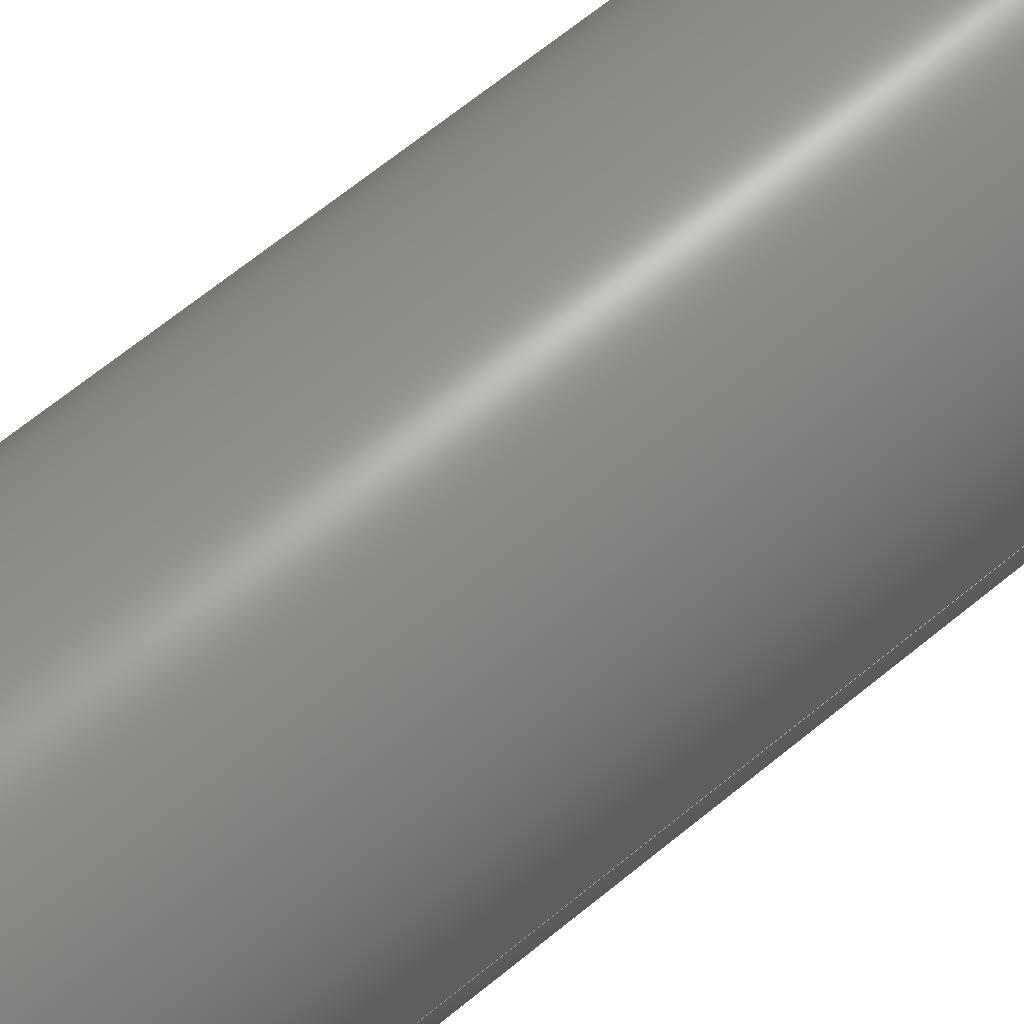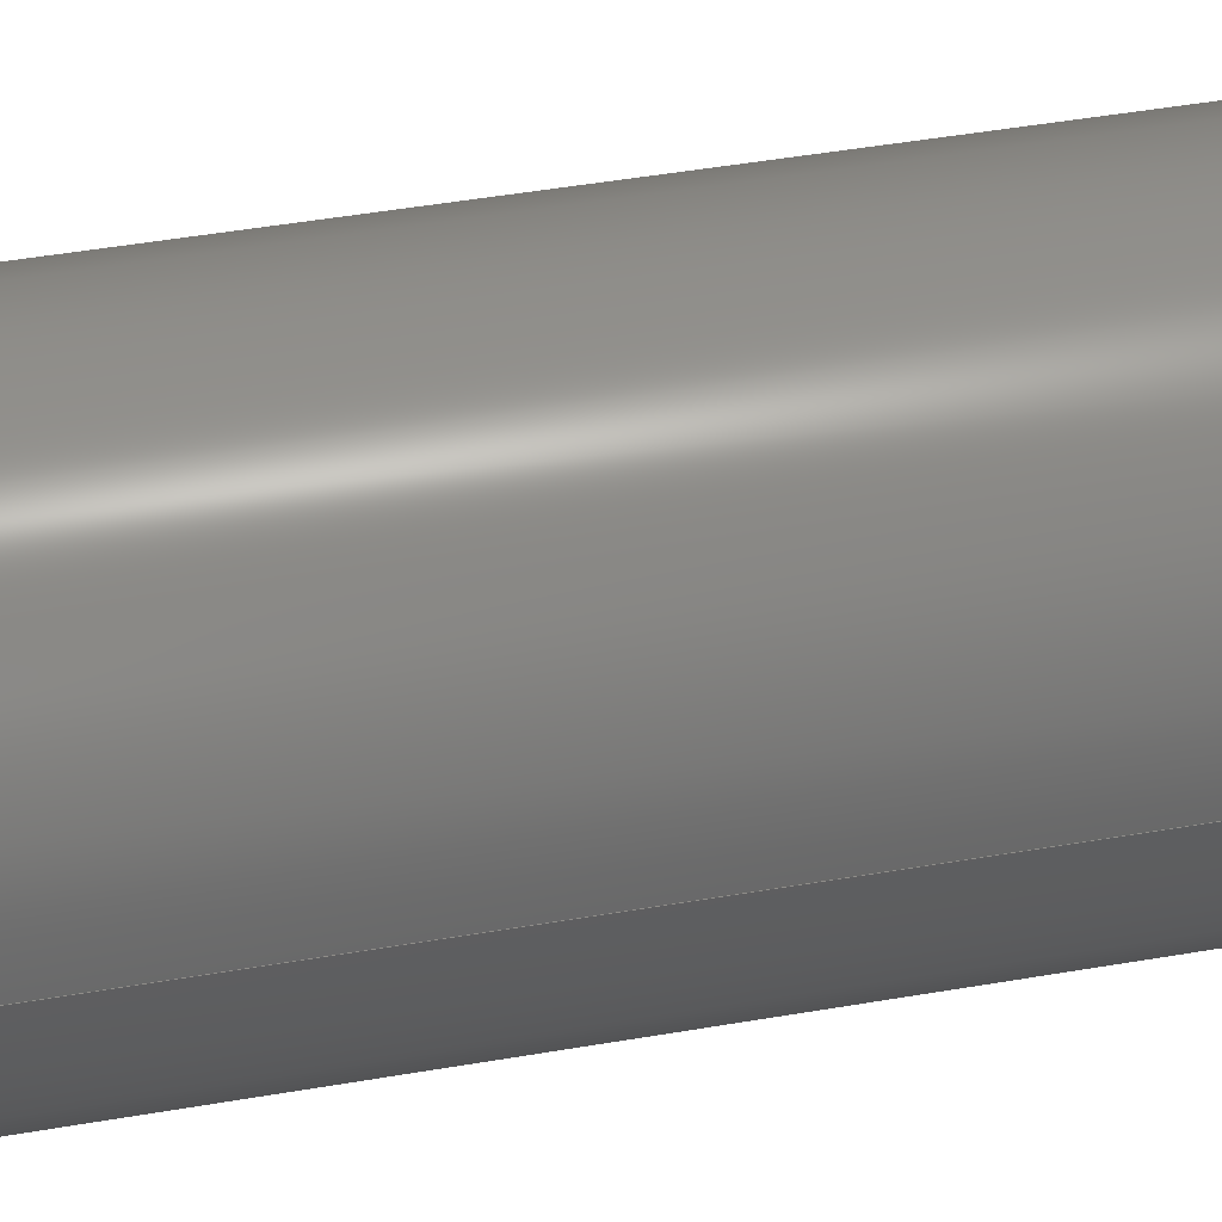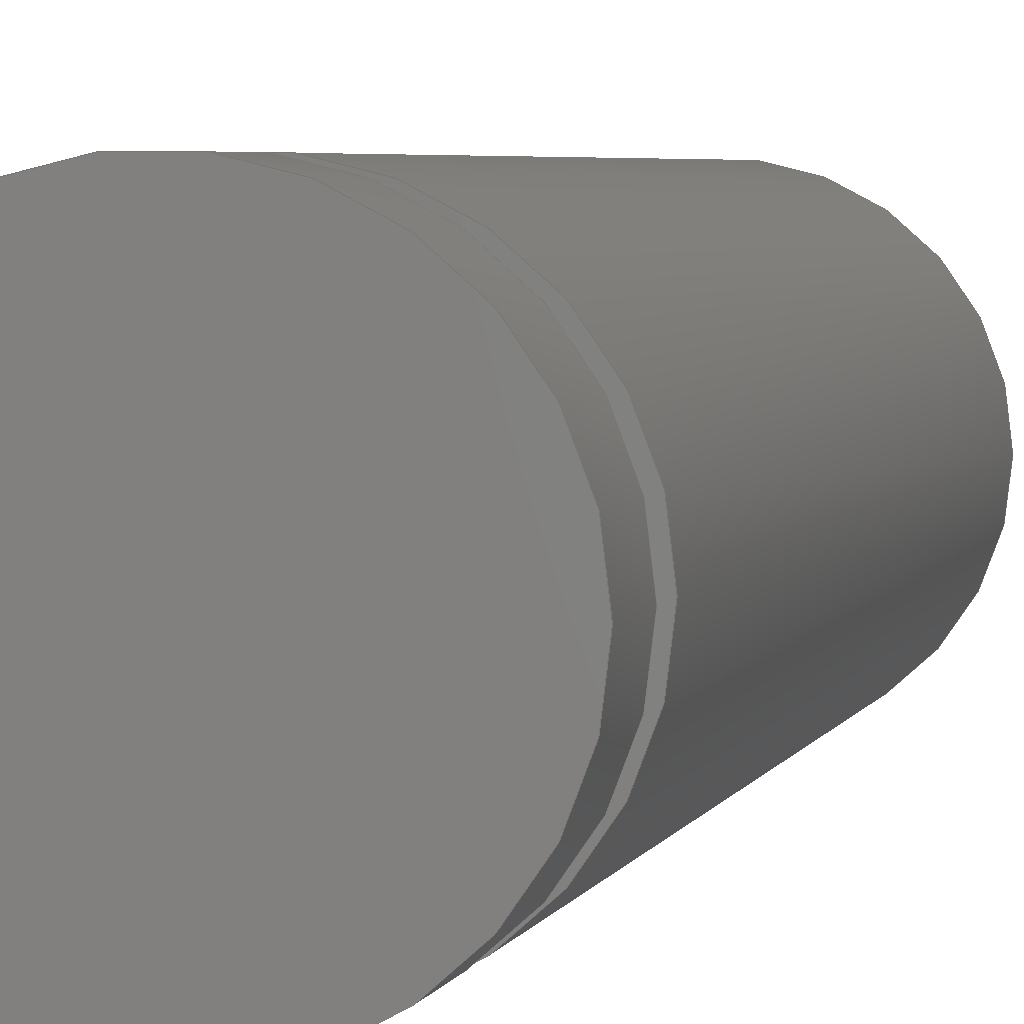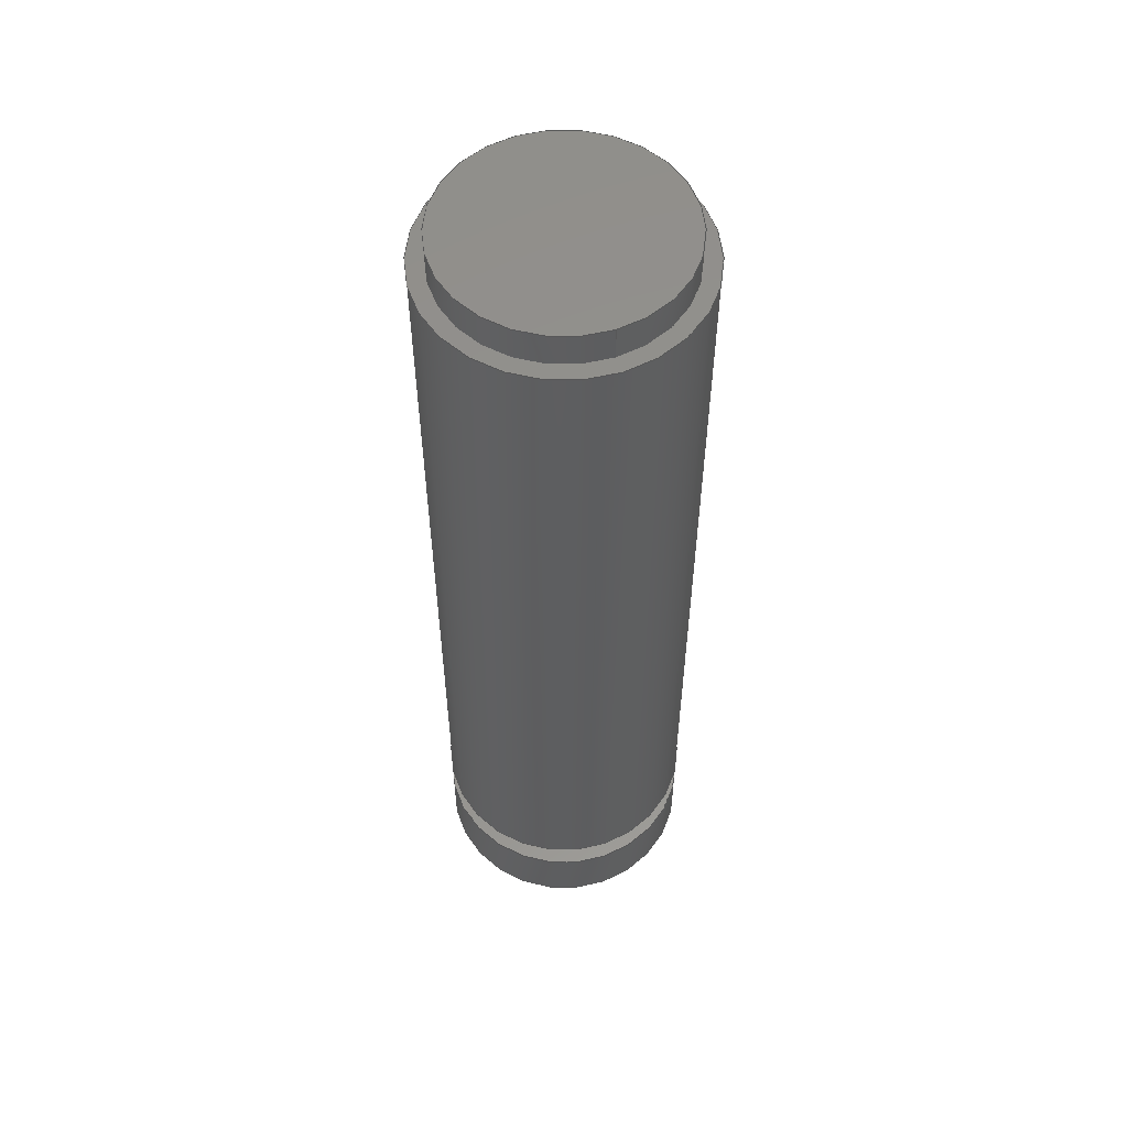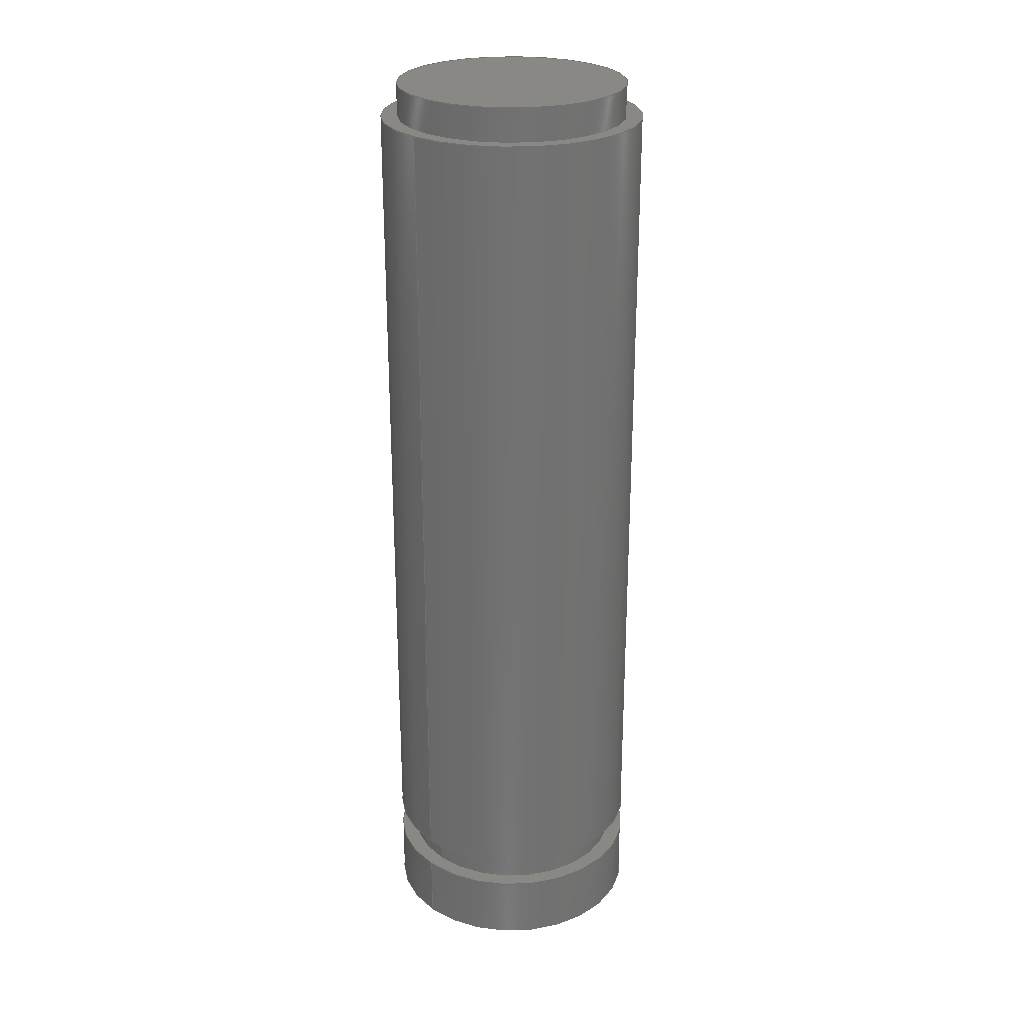
<metadata>
{"format":"step","ext":"step","renderer":"f3d","projection":"perspective","resolution":1024,"background":"white","views":[{"elev":64.2,"azim":-130.0,"up":"+Z"},{"elev":41.1,"azim":-102.3,"up":"+Z"},{"elev":3.6,"azim":12.2,"up":"+Z"},{"elev":55.4,"azim":69.4,"up":"+Y"},{"elev":26.0,"azim":-44.7,"up":"+Y"}]}
</metadata>
<code>
ISO-10303-21;
DATA;
#1=MECHANICAL_DESIGN_GEOMETRIC_PRESENTATION_REPRESENTATION('',(#4),#212);
#2=SHAPE_REPRESENTATION_RELATIONSHIP('SRR','None',#219,#3);
#3=ADVANCED_BREP_SHAPE_REPRESENTATION('',(#5),#211);
#4=STYLED_ITEM('',(#229),#5);
#5=MANIFOLD_SOLID_BREP('Body1',#108);
#6=LINE('',#188,#10);
#7=LINE('',#192,#11);
#8=LINE('',#198,#12);
#9=LINE('',#205,#13);
#10=VECTOR('',#151,0.08);
#11=VECTOR('',#156,0.07);
#12=VECTOR('',#163,0.07);
#13=VECTOR('',#172,0.08);
#14=CYLINDRICAL_SURFACE('',#125,0.08);
#15=CYLINDRICAL_SURFACE('',#128,0.07);
#16=CYLINDRICAL_SURFACE('',#130,0.07);
#17=CYLINDRICAL_SURFACE('',#134,0.08);
#18=FACE_BOUND('',#31,.T.);
#19=FACE_BOUND('',#39,.T.);
#20=FACE_BOUND('',#41,.T.);
#21=FACE_OUTER_BOUND('',#30,.T.);
#22=FACE_OUTER_BOUND('',#32,.T.);
#23=FACE_OUTER_BOUND('',#33,.T.);
#24=FACE_OUTER_BOUND('',#34,.T.);
#25=FACE_OUTER_BOUND('',#35,.T.);
#26=FACE_OUTER_BOUND('',#36,.T.);
#27=FACE_OUTER_BOUND('',#37,.T.);
#28=FACE_OUTER_BOUND('',#38,.T.);
#29=FACE_OUTER_BOUND('',#40,.T.);
#30=EDGE_LOOP('',(#70));
#31=EDGE_LOOP('',(#71));
#32=EDGE_LOOP('',(#72,#73,#74,#75));
#33=EDGE_LOOP('',(#76));
#34=EDGE_LOOP('',(#77,#78,#79,#80));
#35=EDGE_LOOP('',(#81,#82,#83,#84));
#36=EDGE_LOOP('',(#85));
#37=EDGE_LOOP('',(#86,#87,#88,#89));
#38=EDGE_LOOP('',(#90));
#39=EDGE_LOOP('',(#91));
#40=EDGE_LOOP('',(#92));
#41=EDGE_LOOP('',(#93));
#42=CIRCLE('',#123,0.08);
#43=CIRCLE('',#124,0.07);
#44=CIRCLE('',#126,0.08);
#45=CIRCLE('',#129,0.07);
#46=CIRCLE('',#131,0.07);
#47=CIRCLE('',#132,0.07);
#48=CIRCLE('',#135,0.08);
#49=CIRCLE('',#136,0.08);
#50=VERTEX_POINT('',#181);
#51=VERTEX_POINT('',#183);
#52=VERTEX_POINT('',#186);
#53=VERTEX_POINT('',#191);
#54=VERTEX_POINT('',#195);
#55=VERTEX_POINT('',#197);
#56=VERTEX_POINT('',#202);
#57=VERTEX_POINT('',#204);
#58=EDGE_CURVE('',#50,#50,#42,.T.);
#59=EDGE_CURVE('',#51,#51,#43,.T.);
#60=EDGE_CURVE('',#52,#52,#44,.T.);
#61=EDGE_CURVE('',#52,#50,#6,.T.);
#62=EDGE_CURVE('',#51,#53,#7,.T.);
#63=EDGE_CURVE('',#53,#53,#45,.T.);
#64=EDGE_CURVE('',#54,#54,#46,.T.);
#65=EDGE_CURVE('',#54,#55,#8,.T.);
#66=EDGE_CURVE('',#55,#55,#47,.T.);
#67=EDGE_CURVE('',#56,#56,#48,.T.);
#68=EDGE_CURVE('',#56,#57,#9,.T.);
#69=EDGE_CURVE('',#57,#57,#49,.T.);
#70=ORIENTED_EDGE('',*,*,#58,.F.);
#71=ORIENTED_EDGE('',*,*,#59,.T.);
#72=ORIENTED_EDGE('',*,*,#60,.F.);
#73=ORIENTED_EDGE('',*,*,#61,.T.);
#74=ORIENTED_EDGE('',*,*,#58,.T.);
#75=ORIENTED_EDGE('',*,*,#61,.F.);
#76=ORIENTED_EDGE('',*,*,#60,.T.);
#77=ORIENTED_EDGE('',*,*,#59,.F.);
#78=ORIENTED_EDGE('',*,*,#62,.T.);
#79=ORIENTED_EDGE('',*,*,#63,.F.);
#80=ORIENTED_EDGE('',*,*,#62,.F.);
#81=ORIENTED_EDGE('',*,*,#64,.F.);
#82=ORIENTED_EDGE('',*,*,#65,.T.);
#83=ORIENTED_EDGE('',*,*,#66,.F.);
#84=ORIENTED_EDGE('',*,*,#65,.F.);
#85=ORIENTED_EDGE('',*,*,#64,.T.);
#86=ORIENTED_EDGE('',*,*,#67,.F.);
#87=ORIENTED_EDGE('',*,*,#68,.T.);
#88=ORIENTED_EDGE('',*,*,#69,.T.);
#89=ORIENTED_EDGE('',*,*,#68,.F.);
#90=ORIENTED_EDGE('',*,*,#67,.T.);
#91=ORIENTED_EDGE('',*,*,#66,.T.);
#92=ORIENTED_EDGE('',*,*,#69,.F.);
#93=ORIENTED_EDGE('',*,*,#63,.T.);
#94=PLANE('',#122);
#95=PLANE('',#127);
#96=PLANE('',#133);
#97=PLANE('',#137);
#98=PLANE('',#138);
#99=ADVANCED_FACE('',(#21,#18),#94,.F.);
#100=ADVANCED_FACE('',(#22),#14,.T.);
#101=ADVANCED_FACE('',(#23),#95,.T.);
#102=ADVANCED_FACE('',(#24),#15,.T.);
#103=ADVANCED_FACE('',(#25),#16,.T.);
#104=ADVANCED_FACE('',(#26),#96,.T.);
#105=ADVANCED_FACE('',(#27),#17,.T.);
#106=ADVANCED_FACE('',(#28,#19),#97,.T.);
#107=ADVANCED_FACE('',(#29,#20),#98,.F.);
#108=CLOSED_SHELL('',(#99,#100,#101,#102,#103,#104,#105,#106,#107));
#109=DERIVED_UNIT_ELEMENT(#111,1);
#110=DERIVED_UNIT_ELEMENT(#214,3);
#111=(
MASS_UNIT()
NAMED_UNIT(*)
SI_UNIT(.KILO.,.GRAM.)
);
#112=DERIVED_UNIT((#109,#110));
#113=MEASURE_REPRESENTATION_ITEM('density measure',
POSITIVE_RATIO_MEASURE(7850),#112);
#114=PROPERTY_DEFINITION_REPRESENTATION(#119,#116);
#115=PROPERTY_DEFINITION_REPRESENTATION(#120,#117);
#116=REPRESENTATION('material name',(#118),#211);
#117=REPRESENTATION('density',(#113),#211);
#118=DESCRIPTIVE_REPRESENTATION_ITEM('Steel','Steel');
#119=PROPERTY_DEFINITION('material property','material name',#221);
#120=PROPERTY_DEFINITION('material property','density of part',#221);
#121=AXIS2_PLACEMENT_3D('placement',#179,#139,#140);
#122=AXIS2_PLACEMENT_3D('',#180,#141,#142);
#123=AXIS2_PLACEMENT_3D('',#182,#143,#144);
#124=AXIS2_PLACEMENT_3D('',#184,#145,#146);
#125=AXIS2_PLACEMENT_3D('',#185,#147,#148);
#126=AXIS2_PLACEMENT_3D('',#187,#149,#150);
#127=AXIS2_PLACEMENT_3D('',#189,#152,#153);
#128=AXIS2_PLACEMENT_3D('',#190,#154,#155);
#129=AXIS2_PLACEMENT_3D('',#193,#157,#158);
#130=AXIS2_PLACEMENT_3D('',#194,#159,#160);
#131=AXIS2_PLACEMENT_3D('',#196,#161,#162);
#132=AXIS2_PLACEMENT_3D('',#199,#164,#165);
#133=AXIS2_PLACEMENT_3D('',#200,#166,#167);
#134=AXIS2_PLACEMENT_3D('',#201,#168,#169);
#135=AXIS2_PLACEMENT_3D('',#203,#170,#171);
#136=AXIS2_PLACEMENT_3D('',#206,#173,#174);
#137=AXIS2_PLACEMENT_3D('',#207,#175,#176);
#138=AXIS2_PLACEMENT_3D('',#208,#177,#178);
#139=DIRECTION('axis',(0,0,1));
#140=DIRECTION('refdir',(1,0,0));
#141=DIRECTION('center_axis',(0,-1,0));
#142=DIRECTION('ref_axis',(1,0,0));
#143=DIRECTION('center_axis',(0,-1,0));
#144=DIRECTION('ref_axis',(1,0,0));
#145=DIRECTION('center_axis',(0,-1,0));
#146=DIRECTION('ref_axis',(1,0,0));
#147=DIRECTION('center_axis',(0,-1,0));
#148=DIRECTION('ref_axis',(1,0,0));
#149=DIRECTION('center_axis',(0,-1,0));
#150=DIRECTION('ref_axis',(1,0,0));
#151=DIRECTION('',(0,1,0));
#152=DIRECTION('center_axis',(0,-1,0));
#153=DIRECTION('ref_axis',(1,0,0));
#154=DIRECTION('center_axis',(0,-1,0));
#155=DIRECTION('ref_axis',(1,0,0));
#156=DIRECTION('',(0,1,0));
#157=DIRECTION('center_axis',(0,1,0));
#158=DIRECTION('ref_axis',(1,0,0));
#159=DIRECTION('center_axis',(0,1,0));
#160=DIRECTION('ref_axis',(-1,0,0));
#161=DIRECTION('center_axis',(0,1,0));
#162=DIRECTION('ref_axis',(-1,0,0));
#163=DIRECTION('',(0,-1,0));
#164=DIRECTION('center_axis',(0,-1,0));
#165=DIRECTION('ref_axis',(-1,0,0));
#166=DIRECTION('center_axis',(0,1,0));
#167=DIRECTION('ref_axis',(-1,0,0));
#168=DIRECTION('center_axis',(0,1,0));
#169=DIRECTION('ref_axis',(1,0,0));
#170=DIRECTION('center_axis',(0,1,0));
#171=DIRECTION('ref_axis',(1,0,0));
#172=DIRECTION('',(0,-1,0));
#173=DIRECTION('center_axis',(0,1,0));
#174=DIRECTION('ref_axis',(1,0,0));
#175=DIRECTION('center_axis',(0,1,0));
#176=DIRECTION('ref_axis',(1,0,0));
#177=DIRECTION('center_axis',(0,1,0));
#178=DIRECTION('ref_axis',(1,0,0));
#179=CARTESIAN_POINT('',(0,0,0));
#180=CARTESIAN_POINT('Origin',(0,-0.02,0));
#181=CARTESIAN_POINT('',(-0.08,-0.02,-9.797e-18));
#182=CARTESIAN_POINT('Origin',(0,-0.02,0));
#183=CARTESIAN_POINT('',(-0.07,-0.02,-8.573e-18));
#184=CARTESIAN_POINT('Origin',(0,-0.02,0));
#185=CARTESIAN_POINT('Origin',(0,-0.02,0));
#186=CARTESIAN_POINT('',(-0.08,-0.06,-9.797e-18));
#187=CARTESIAN_POINT('Origin',(0,-0.06,0));
#188=CARTESIAN_POINT('',(-0.08,-0.02,-9.797e-18));
#189=CARTESIAN_POINT('Origin',(0,-0.06,0));
#190=CARTESIAN_POINT('Origin',(0,0,0));
#191=CARTESIAN_POINT('',(-0.07,0,-8.573e-18));
#192=CARTESIAN_POINT('',(-0.07,0,-8.573e-18));
#193=CARTESIAN_POINT('Origin',(0,0,0));
#194=CARTESIAN_POINT('Origin',(0,0.5,0));
#195=CARTESIAN_POINT('',(0.07,0.52,-8.573e-18));
#196=CARTESIAN_POINT('Origin',(0,0.52,0));
#197=CARTESIAN_POINT('',(0.07,0.5,-8.573e-18));
#198=CARTESIAN_POINT('',(0.07,0.5,-8.573e-18));
#199=CARTESIAN_POINT('Origin',(0,0.5,0));
#200=CARTESIAN_POINT('Origin',(0,0.52,0));
#201=CARTESIAN_POINT('Origin',(0,0,0));
#202=CARTESIAN_POINT('',(-0.08,0.5,9.797e-18));
#203=CARTESIAN_POINT('Origin',(0,0.5,0));
#204=CARTESIAN_POINT('',(-0.08,0,9.797e-18));
#205=CARTESIAN_POINT('',(-0.08,0,9.797e-18));
#206=CARTESIAN_POINT('Origin',(0,0,0));
#207=CARTESIAN_POINT('Origin',(0,0.5,0));
#208=CARTESIAN_POINT('Origin',(0,0,0));
#209=UNCERTAINTY_MEASURE_WITH_UNIT(LENGTH_MEASURE(0.001),#213,
'DISTANCE_ACCURACY_VALUE',
'Maximum model space distance between geometric entities at asserted c
onnectivities');
#210=UNCERTAINTY_MEASURE_WITH_UNIT(LENGTH_MEASURE(0.001),#213,
'DISTANCE_ACCURACY_VALUE',
'Maximum model space distance between geometric entities at asserted c
onnectivities');
#211=(
GEOMETRIC_REPRESENTATION_CONTEXT(3)
GLOBAL_UNCERTAINTY_ASSIGNED_CONTEXT((#209))
GLOBAL_UNIT_ASSIGNED_CONTEXT((#213,#215,#216))
REPRESENTATION_CONTEXT('','3D')
);
#212=(
GEOMETRIC_REPRESENTATION_CONTEXT(3)
GLOBAL_UNCERTAINTY_ASSIGNED_CONTEXT((#210))
GLOBAL_UNIT_ASSIGNED_CONTEXT((#213,#215,#216))
REPRESENTATION_CONTEXT('','3D')
);
#213=(
LENGTH_UNIT()
NAMED_UNIT(*)
SI_UNIT(.CENTI.,.METRE.)
);
#214=(
LENGTH_UNIT()
NAMED_UNIT(*)
SI_UNIT($,.METRE.)
);
#215=(
NAMED_UNIT(*)
PLANE_ANGLE_UNIT()
SI_UNIT($,.RADIAN.)
);
#216=(
NAMED_UNIT(*)
SI_UNIT($,.STERADIAN.)
SOLID_ANGLE_UNIT()
);
#217=SHAPE_DEFINITION_REPRESENTATION(#218,#219);
#218=PRODUCT_DEFINITION_SHAPE('',$,#221);
#219=SHAPE_REPRESENTATION('',(#121),#211);
#220=PRODUCT_DEFINITION_CONTEXT('part definition',#225,'design');
#221=PRODUCT_DEFINITION('Arm Pin 50mm (1)','Arm Pin 50mm (1)',#222,#220);
#222=PRODUCT_DEFINITION_FORMATION('',$,#227);
#223=PRODUCT_RELATED_PRODUCT_CATEGORY('Arm Pin 50mm (1)',
'Arm Pin 50mm (1)',(#227));
#224=APPLICATION_PROTOCOL_DEFINITION('international standard',
'automotive_design',2009,#225);
#225=APPLICATION_CONTEXT(
'Core Data for Automotive Mechanical Design Process');
#226=PRODUCT_CONTEXT('part definition',#225,'mechanical');
#227=PRODUCT('Arm Pin 50mm (1)','Arm Pin 50mm (1)',$,(#226));
#228=PRESENTATION_STYLE_ASSIGNMENT((#230));
#229=PRESENTATION_STYLE_ASSIGNMENT((#231));
#230=SURFACE_STYLE_USAGE(.BOTH.,#232);
#231=SURFACE_STYLE_USAGE(.BOTH.,#233);
#232=SURFACE_SIDE_STYLE('',(#234));
#233=SURFACE_SIDE_STYLE('',(#235));
#234=SURFACE_STYLE_FILL_AREA(#236);
#235=SURFACE_STYLE_FILL_AREA(#237);
#236=FILL_AREA_STYLE('Steel - Satin',(#238));
#237=FILL_AREA_STYLE('Steel - Satin (2)',(#239));
#238=FILL_AREA_STYLE_COLOUR('Steel - Satin',#240);
#239=FILL_AREA_STYLE_COLOUR('Steel - Satin (2)',#241);
#240=COLOUR_RGB('Steel - Satin',0.6275,0.6275,0.6275);
#241=COLOUR_RGB('Steel - Satin (2)',0.7765,0.7765,
0.7765);
ENDSEC;
END-ISO-10303-21;

</code>
